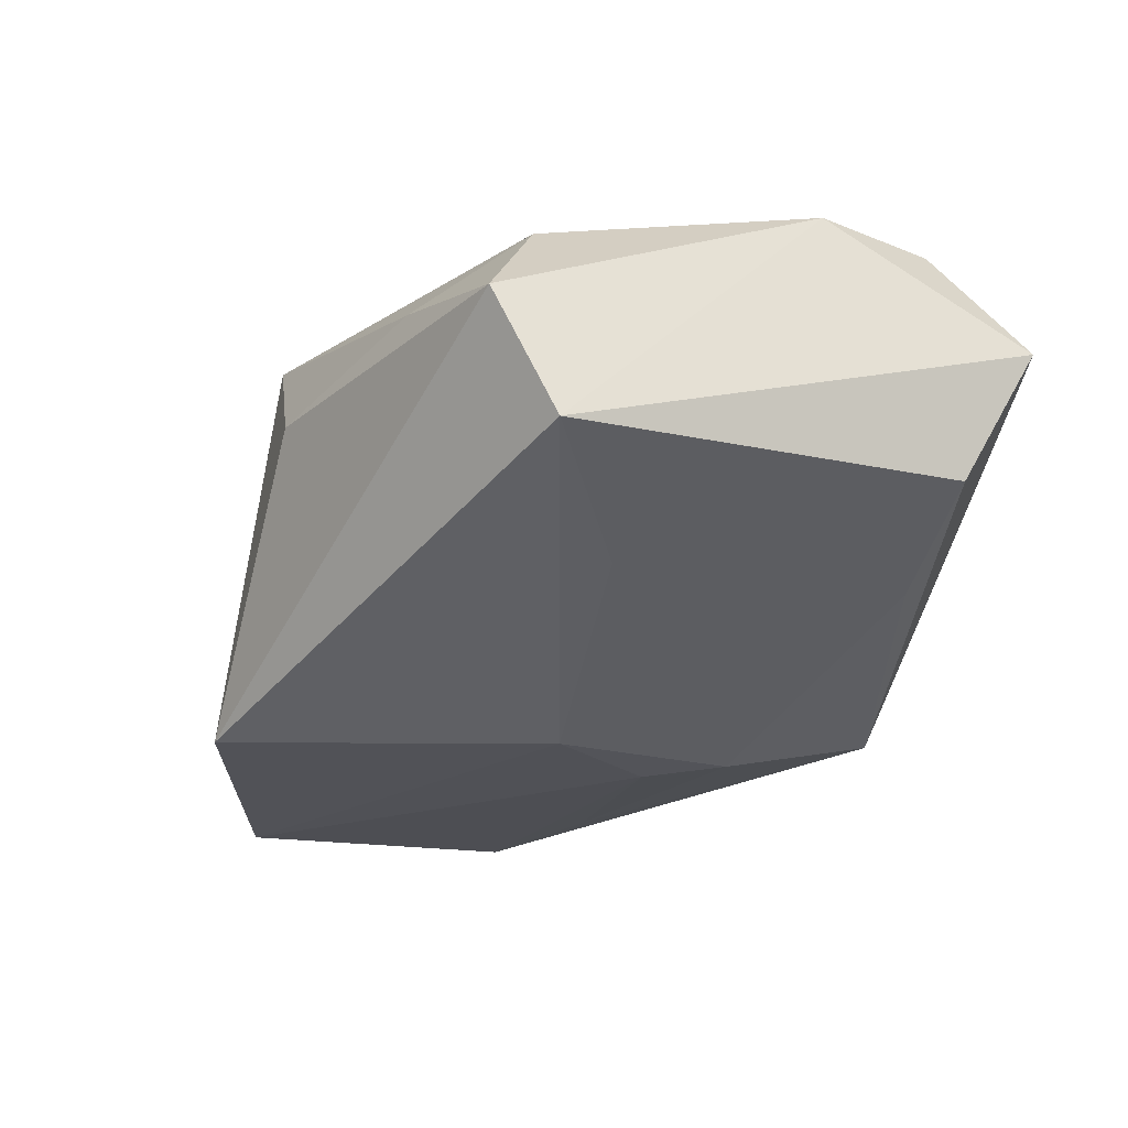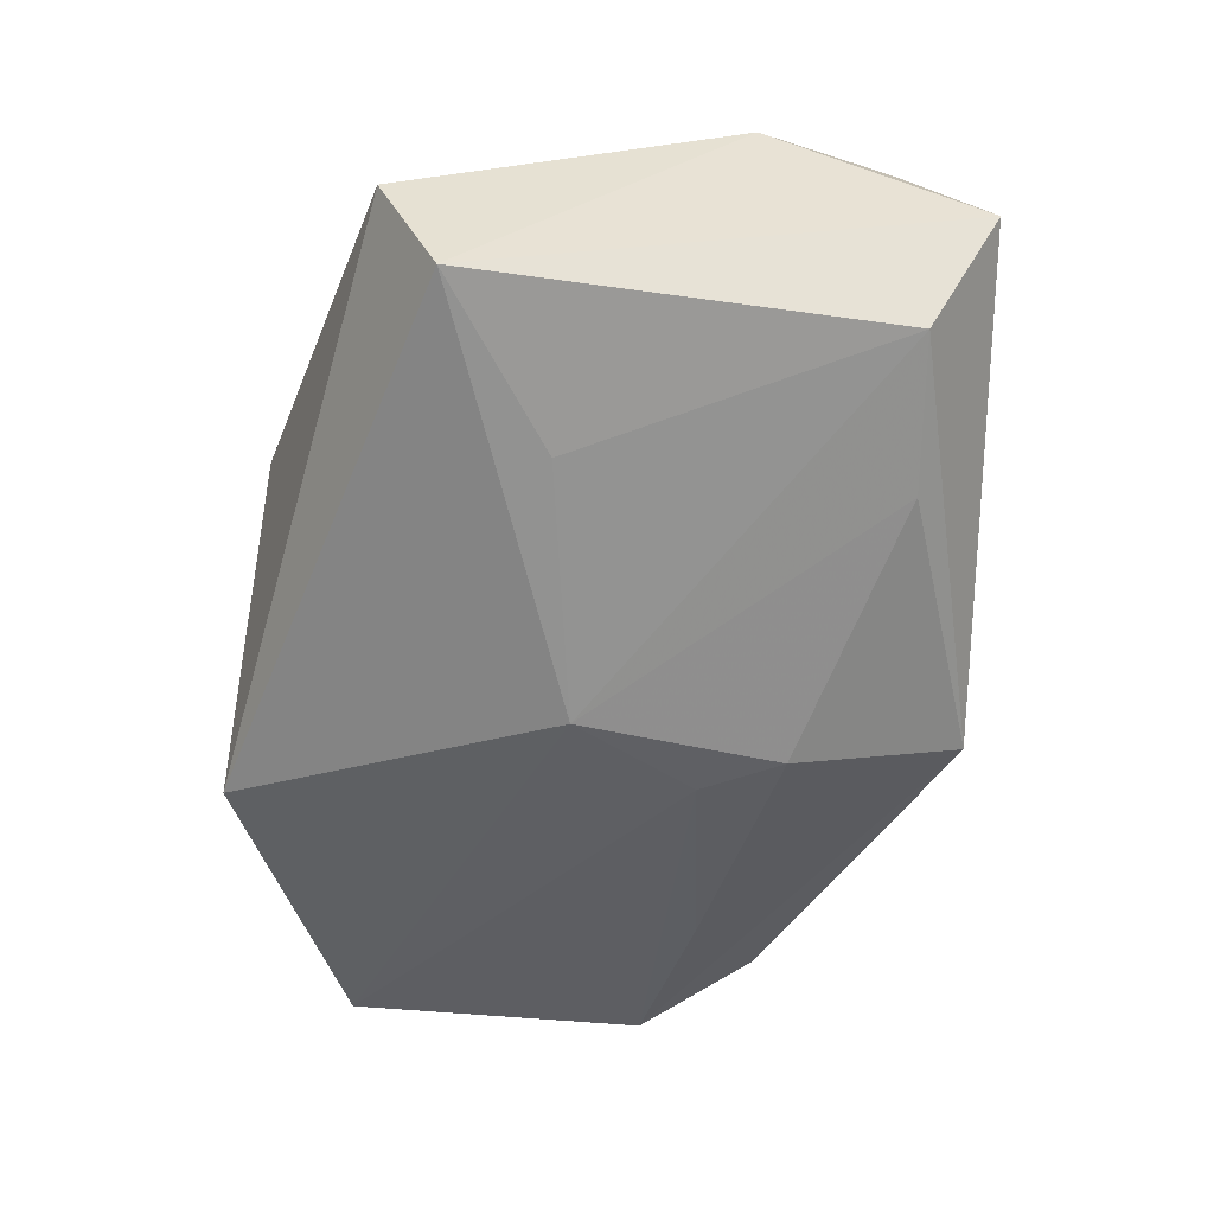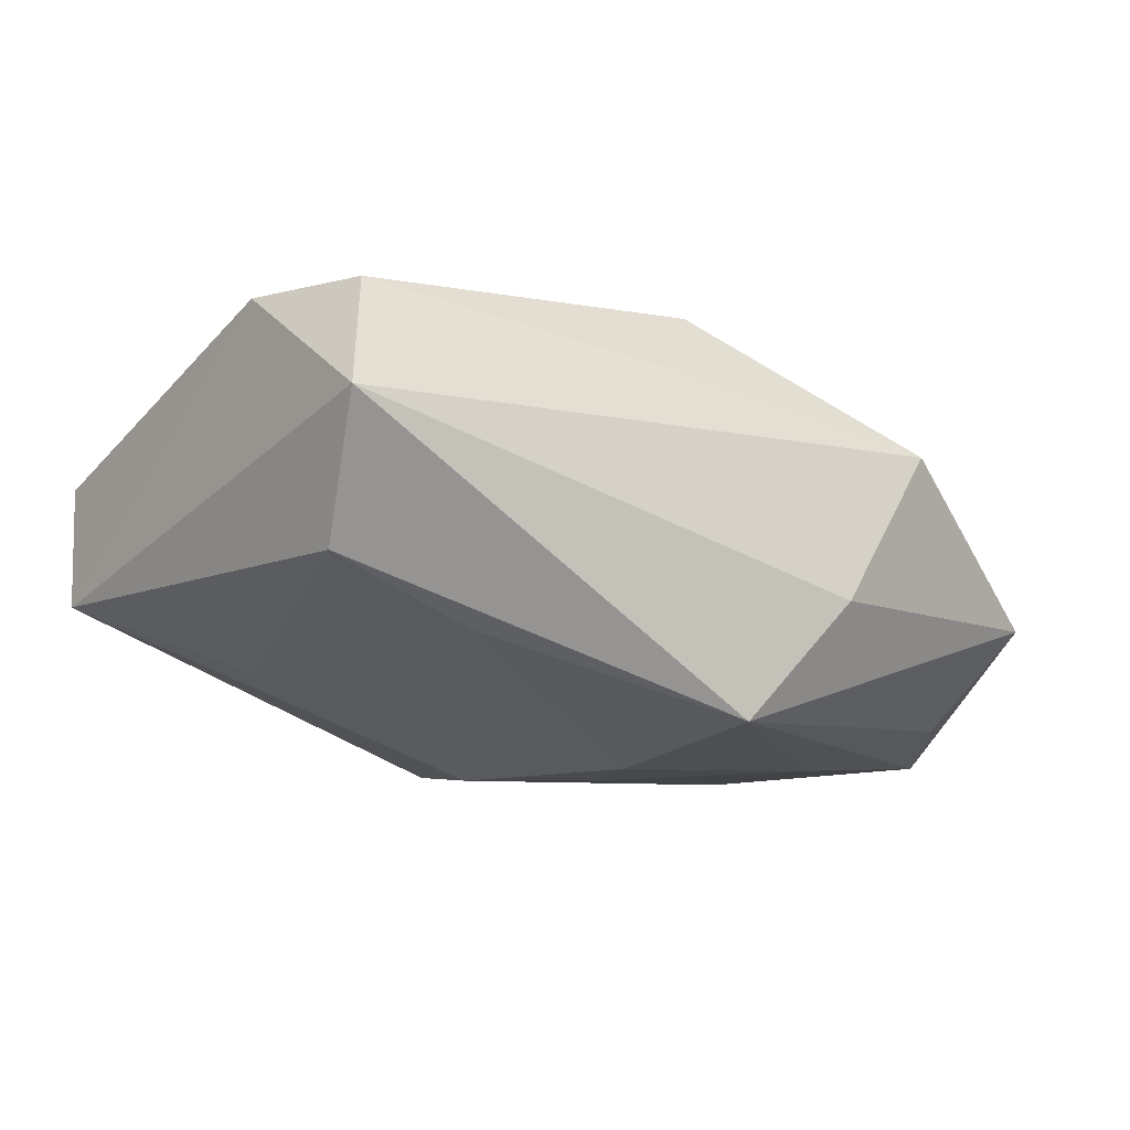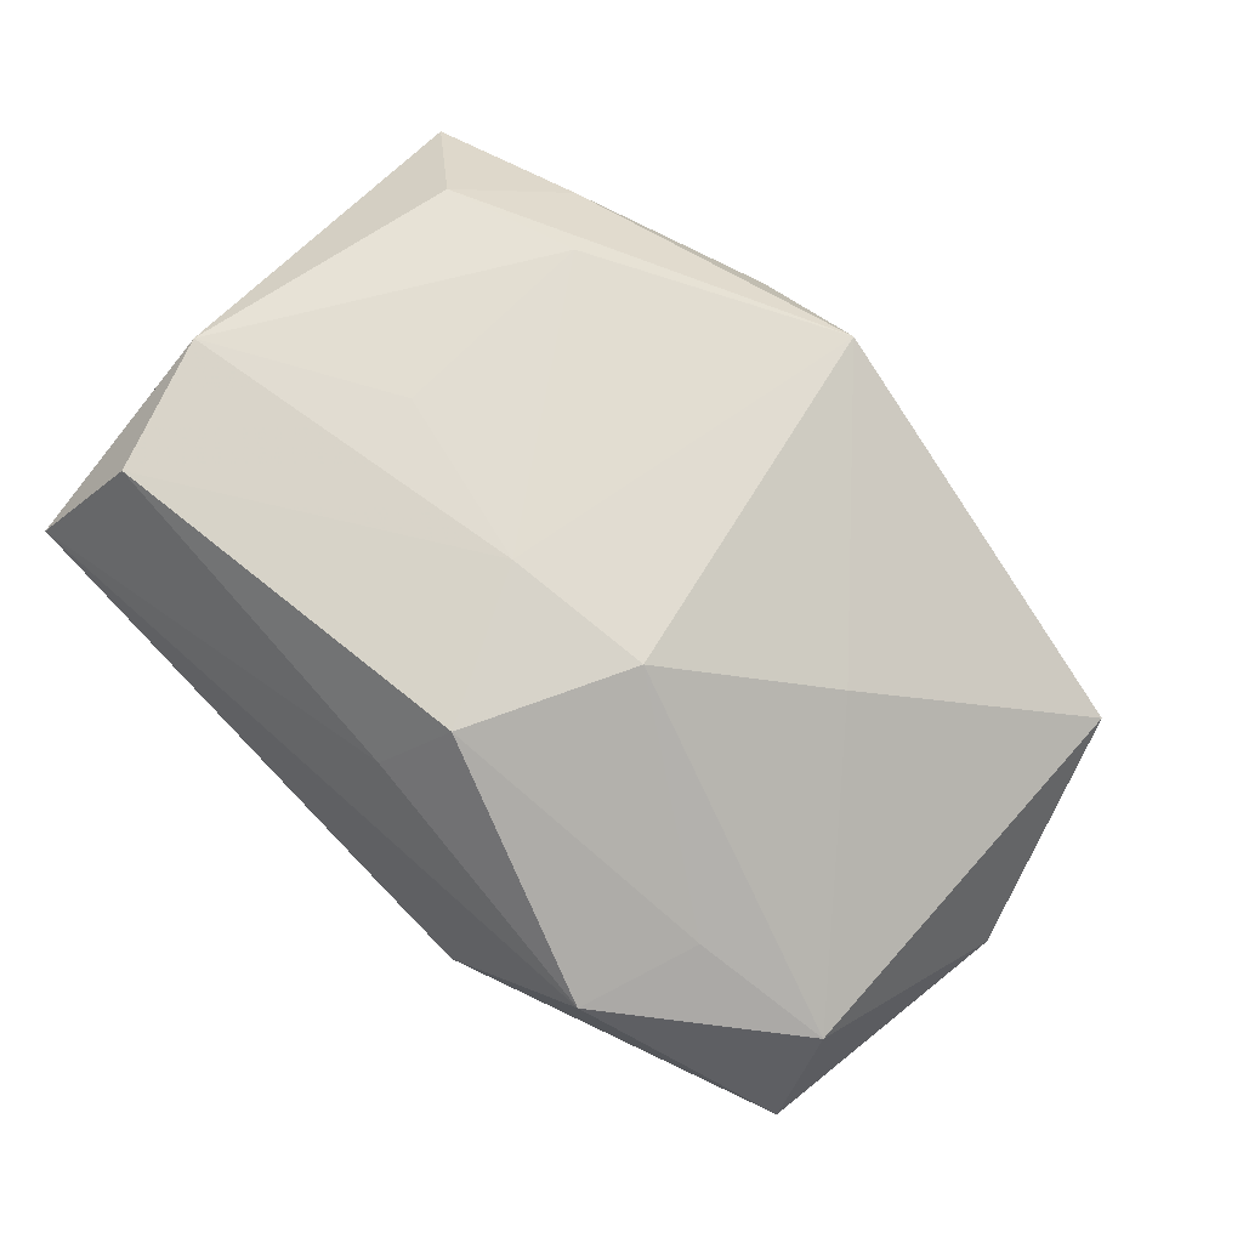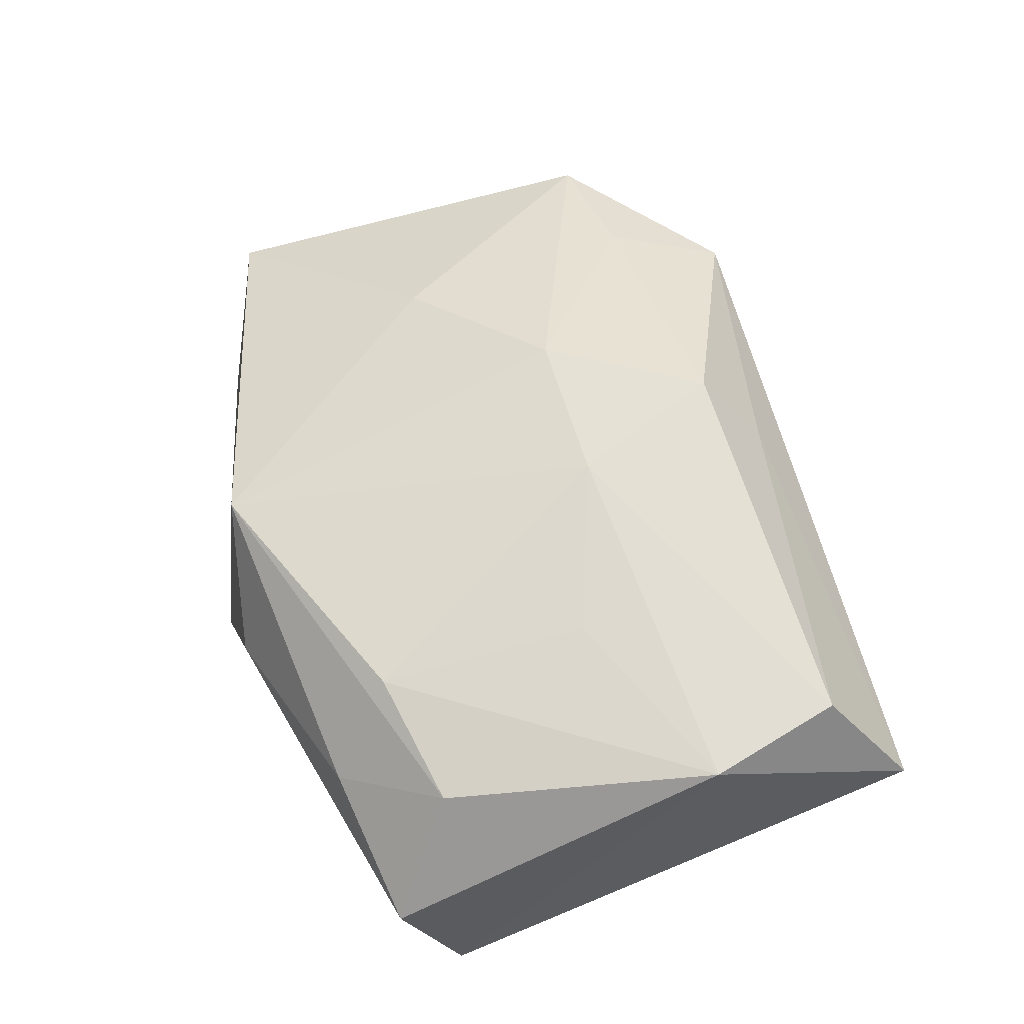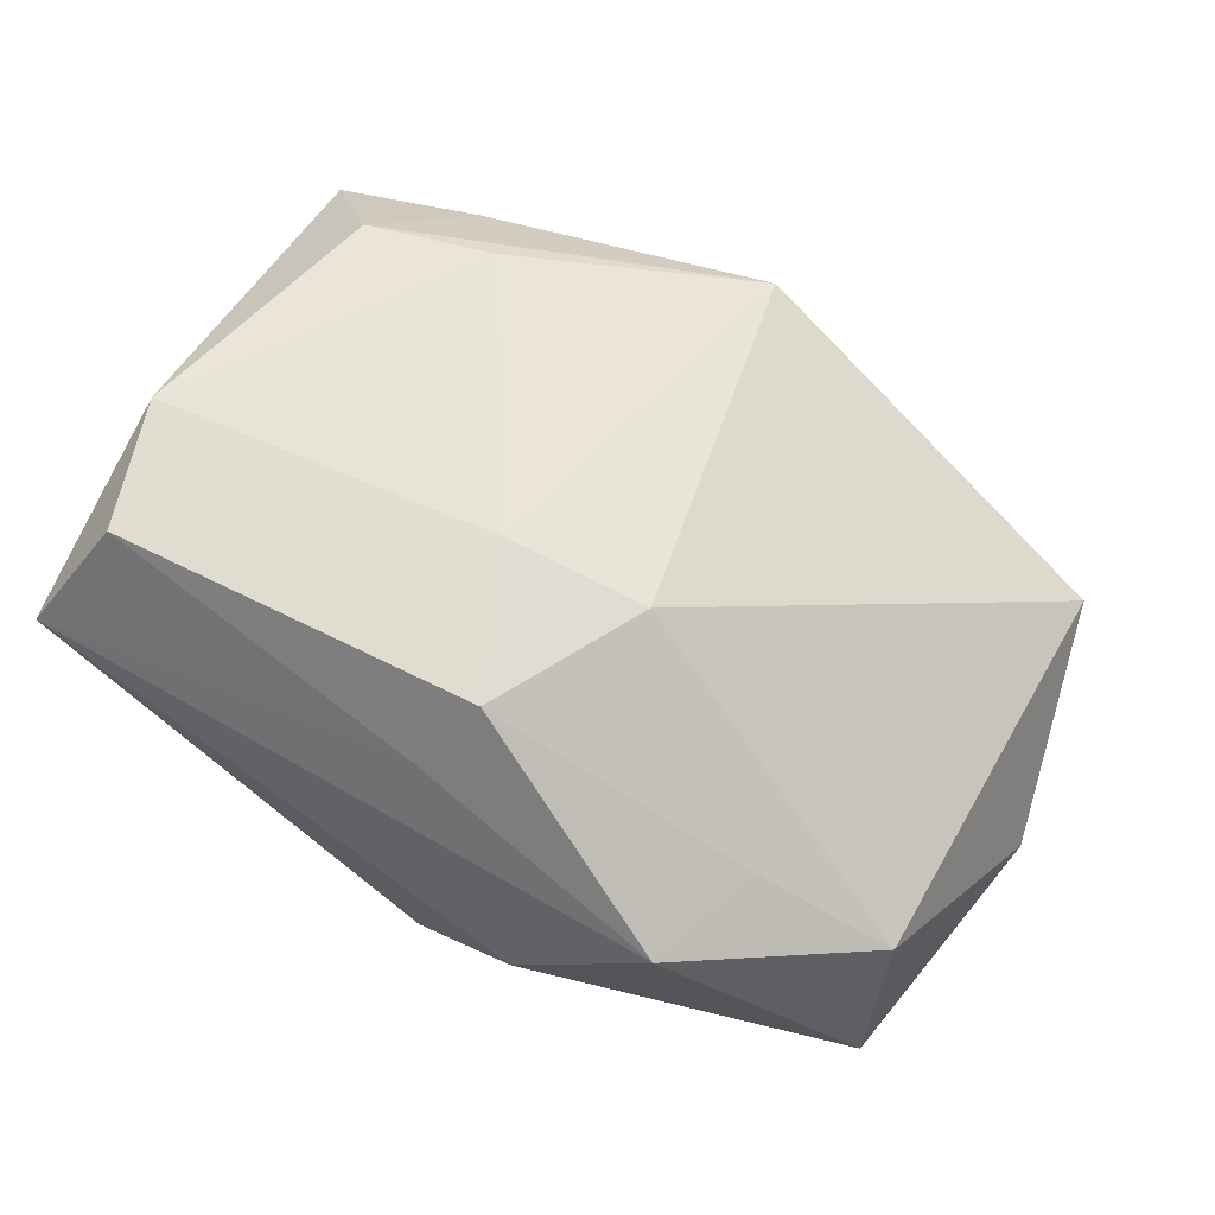
<metadata>
{"format":"obj","ext":"obj","renderer":"f3d","projection":"perspective","resolution":1024,"background":"white","views":[{"elev":-20.4,"azim":-114.7,"up":"+Z"},{"elev":-41.3,"azim":-99.2,"up":"+Z"},{"elev":-6.1,"azim":-39.5,"up":"+Z"},{"elev":76.0,"azim":37.7,"up":"+Z"},{"elev":65.1,"azim":-108.9,"up":"+Z"},{"elev":68.7,"azim":25.7,"up":"+Z"}]}
</metadata>
<code>
v 0.03681 0.01788 -0.01943
v 0.01873 -0.02838 0.009128
v -0.03751 -0.01828 -0.002293
v 0.03062 -0.01842 -0.01473
v -0.02718 0.008861 -0.01017
v -0.03716 0.02395 0.006829
v 0.007043 0.03102 -0.01878
v 0.02116 -0.01109 -0.01845
v 0.03546 -0.01805 0.005045
v -0.02348 0.02547 0.01005
v -0.03446 -0.0179 0.01956
v 0.03824 -0.008966 -0.01802
v -0.003542 -0.02903 -0.0149
v 0.006839 -0.03077 -0.004537
v 0.007497 -0.005459 0.02062
v -0.03715 -0.006005 0.01943
v 0.04178 -0.00148 -0.007437
v -0.03969 0.01918 -0.004314
v -0.03969 -0.02447 0.009457
v -0.03034 0.01731 0.016
v -0.02031 0.0006163 0.01949
v 0.03806 0.01736 0.003606
v 0.02334 -0.01865 0.01037
v -0.006713 0.03017 0.005905
v -0.0004309 -0.007024 -0.01943
v -0.004867 -0.02323 0.01461
v 0.02066 0.003869 0.01444
v -0.007302 0.004404 -0.01943
v 0.03625 -0.02429 -0.005353
v -0.02519 -0.02007 -0.007917
v -0.0008145 -0.01852 0.02067
v 0.02494 0.02276 0.0003552
v -0.01848 0.01915 0.01716
v 0.003704 0.02742 0.0159
v -0.003909 -0.01387 -0.01856
v -0.005543 -0.00509 0.02077
f 14 19 13
f 28 1 25
f 16 18 19
f 6 18 16
f 3 13 19
f 19 18 3
f 7 18 6
f 7 1 28
f 28 18 7
f 15 31 23
f 23 9 15
f 1 7 22
f 11 16 19
f 19 26 11
f 11 26 31
f 6 16 20
f 36 31 15
f 15 34 36
f 36 11 31
f 16 11 36
f 30 3 28
f 13 3 30
f 5 18 28
f 28 3 5
f 5 3 18
f 24 7 6
f 34 7 24
f 31 26 2
f 2 23 31
f 2 19 14
f 2 26 19
f 9 23 2
f 12 25 1
f 12 4 13
f 32 7 34
f 34 22 32
f 32 22 7
f 15 9 27
f 9 22 27
f 27 34 15
f 27 22 34
f 16 36 21
f 10 24 6
f 34 24 10
f 6 20 10
f 10 20 34
f 17 22 9
f 1 22 17
f 17 12 1
f 28 25 35
f 35 30 28
f 13 30 35
f 33 20 16
f 16 21 33
f 34 20 33
f 33 36 34
f 33 21 36
f 9 2 29
f 29 2 14
f 4 12 29
f 29 17 9
f 12 17 29
f 14 13 29
f 13 4 29
f 25 12 8
f 8 35 25
f 8 12 13
f 13 35 8

</code>
